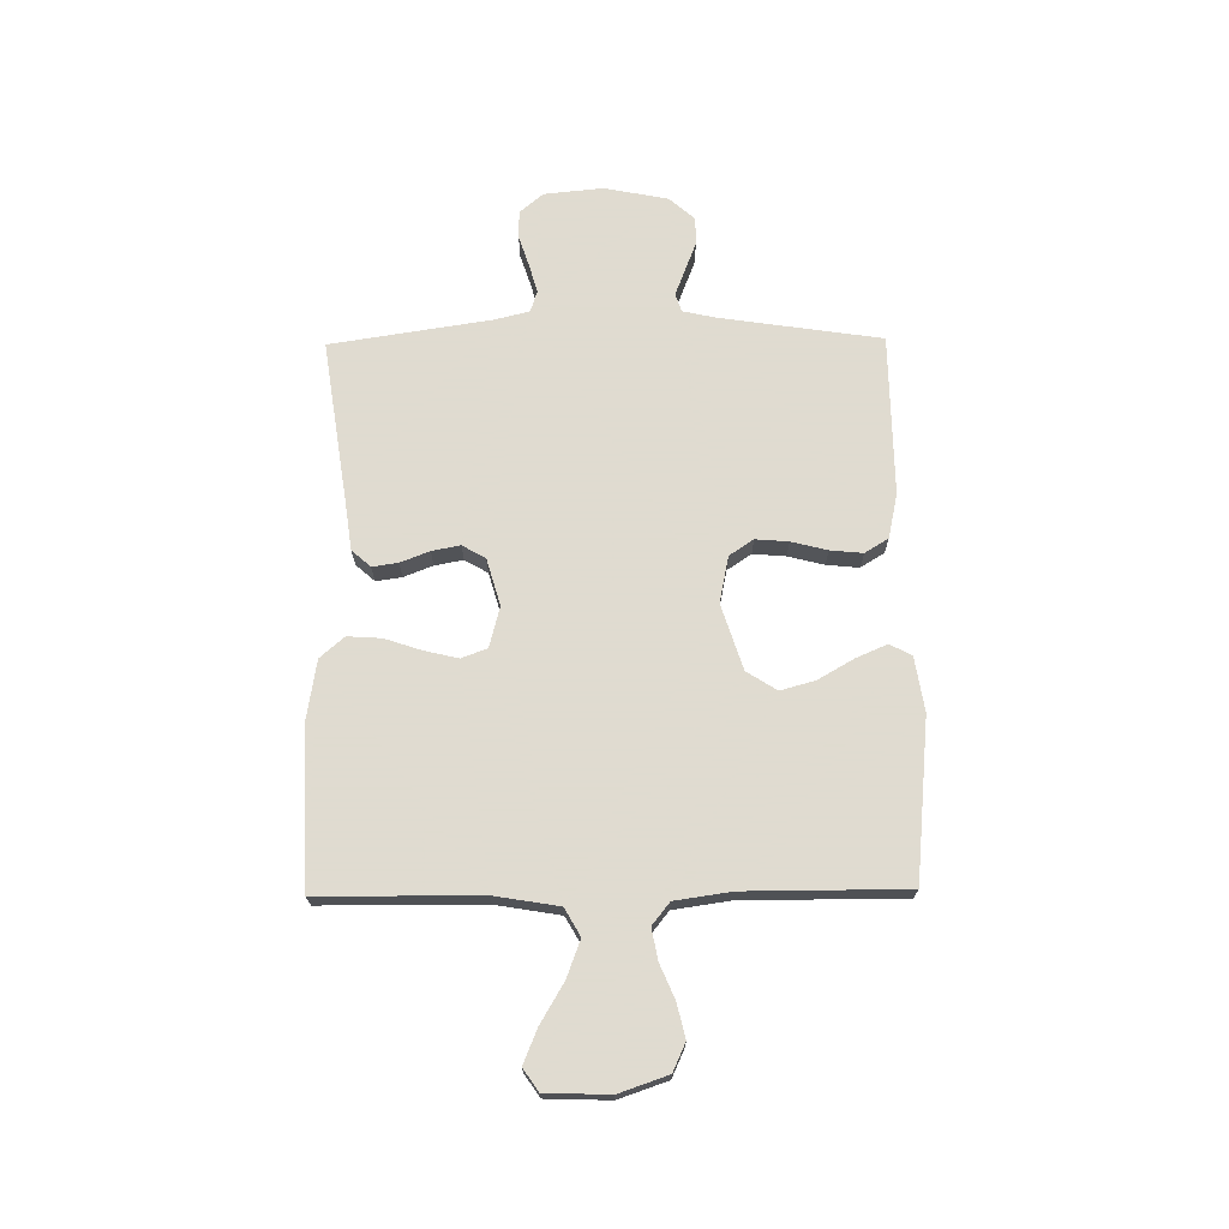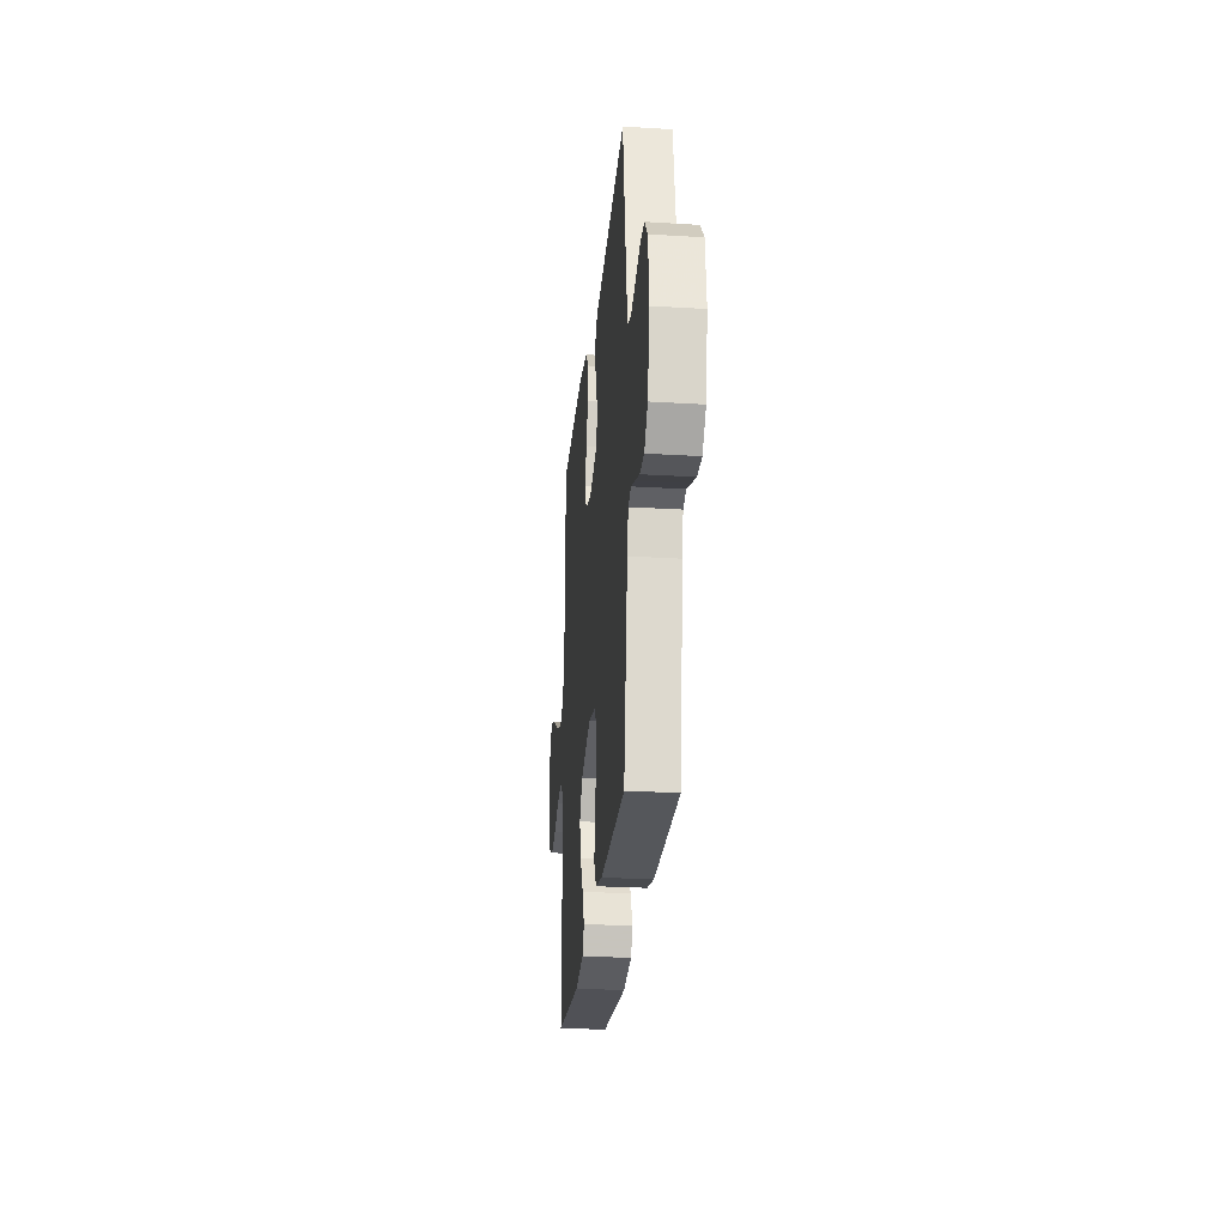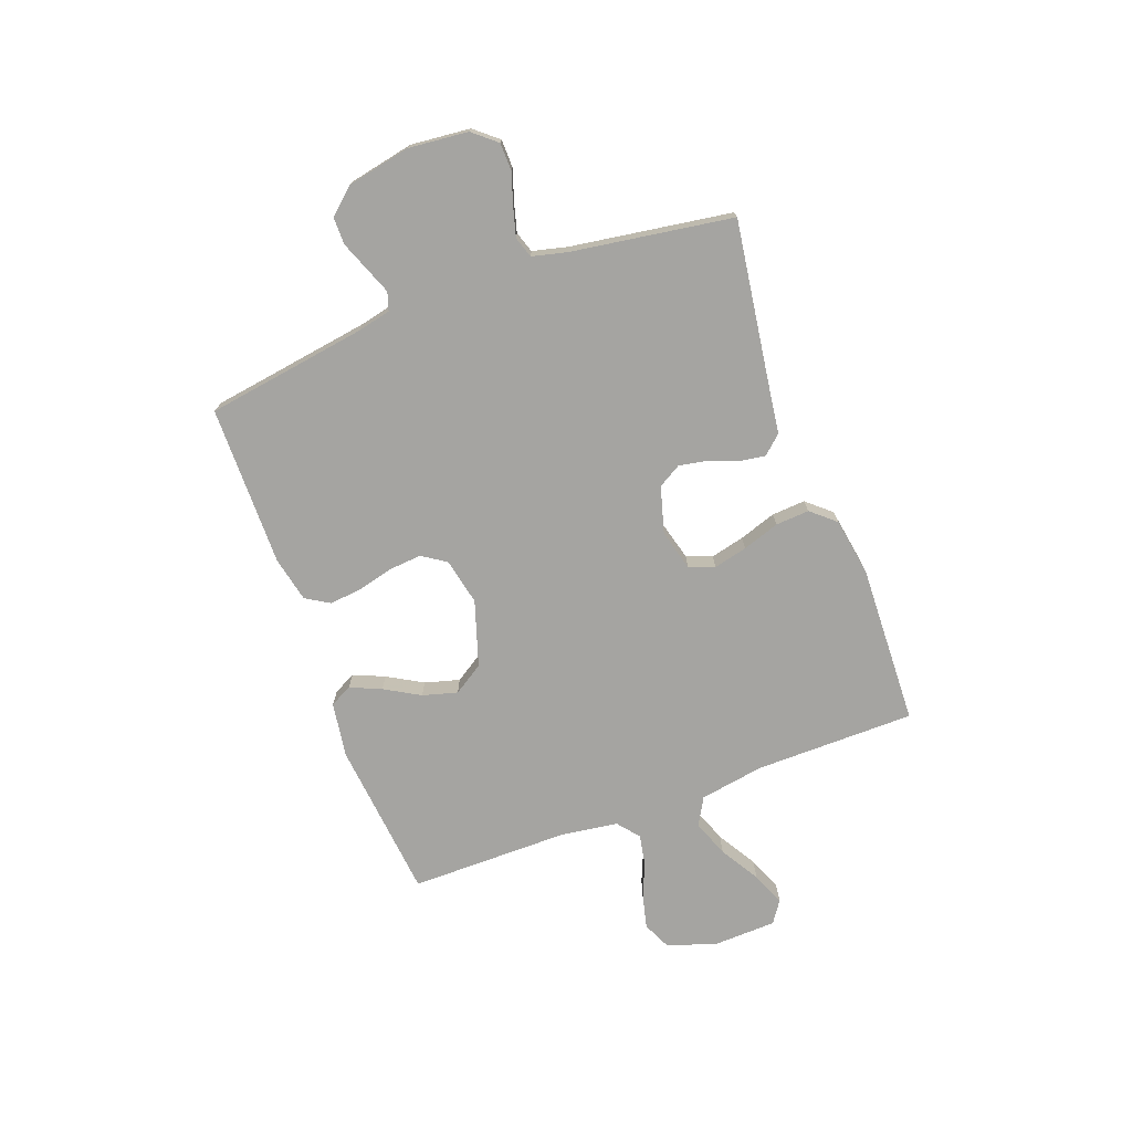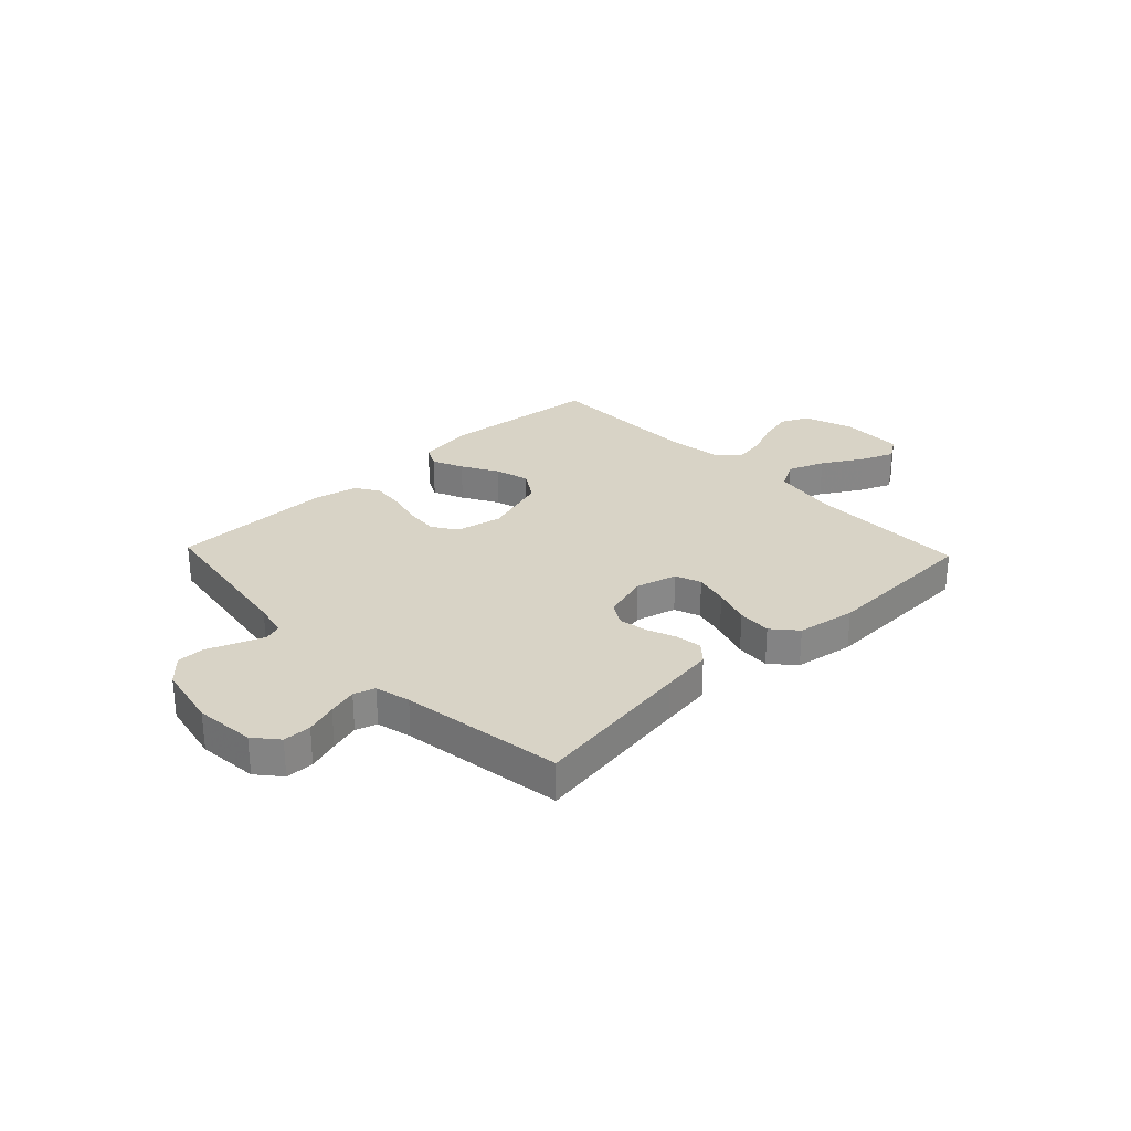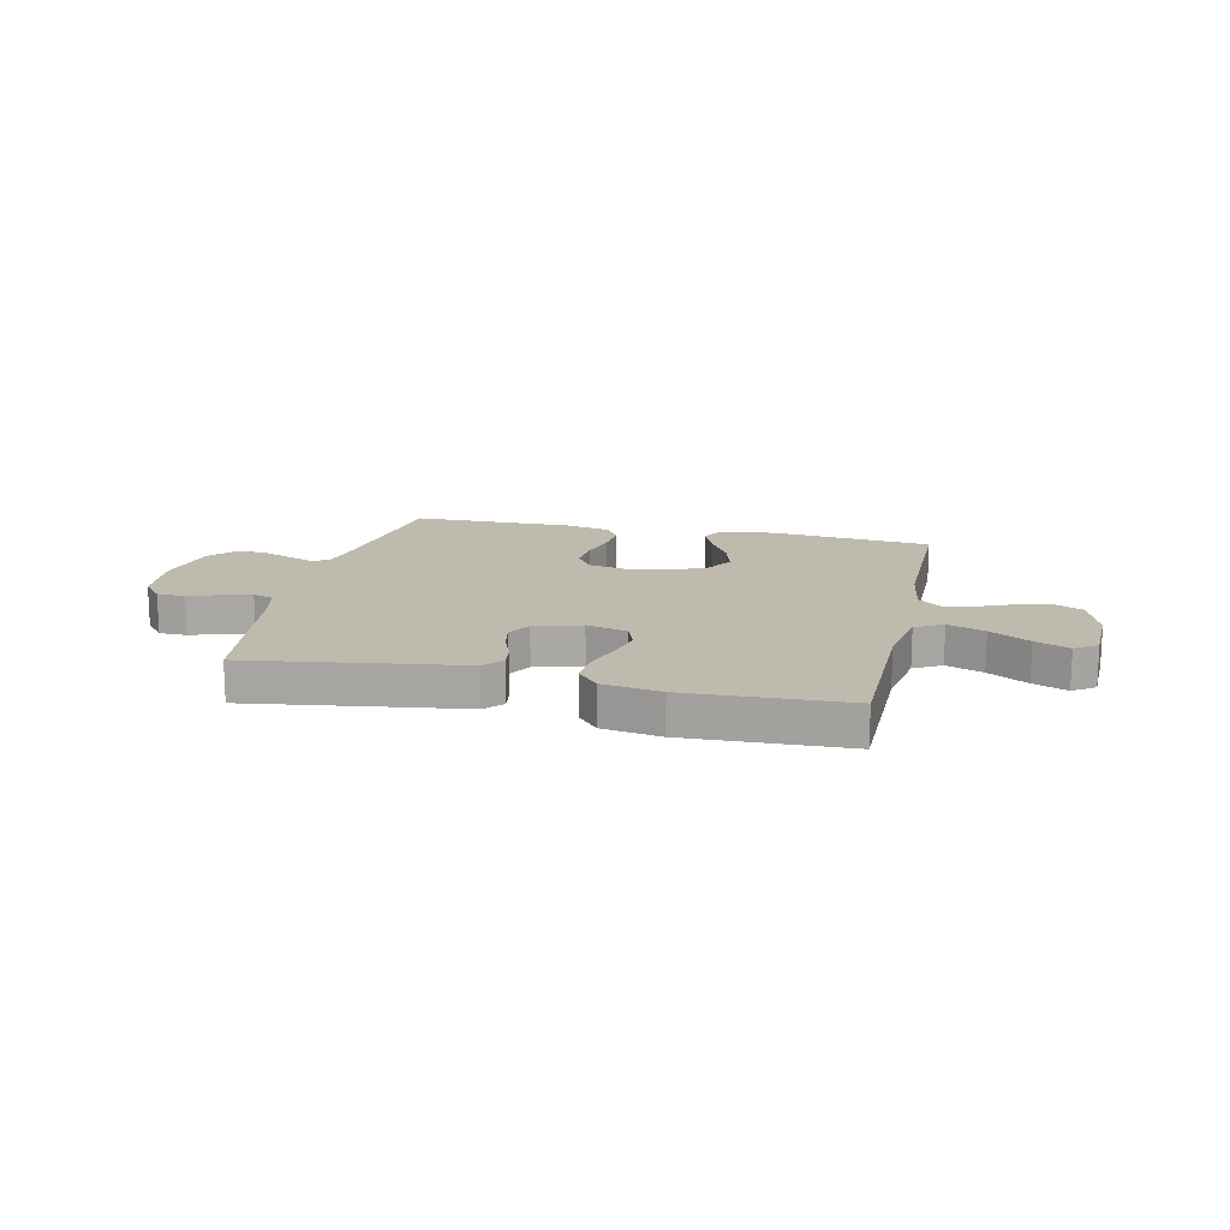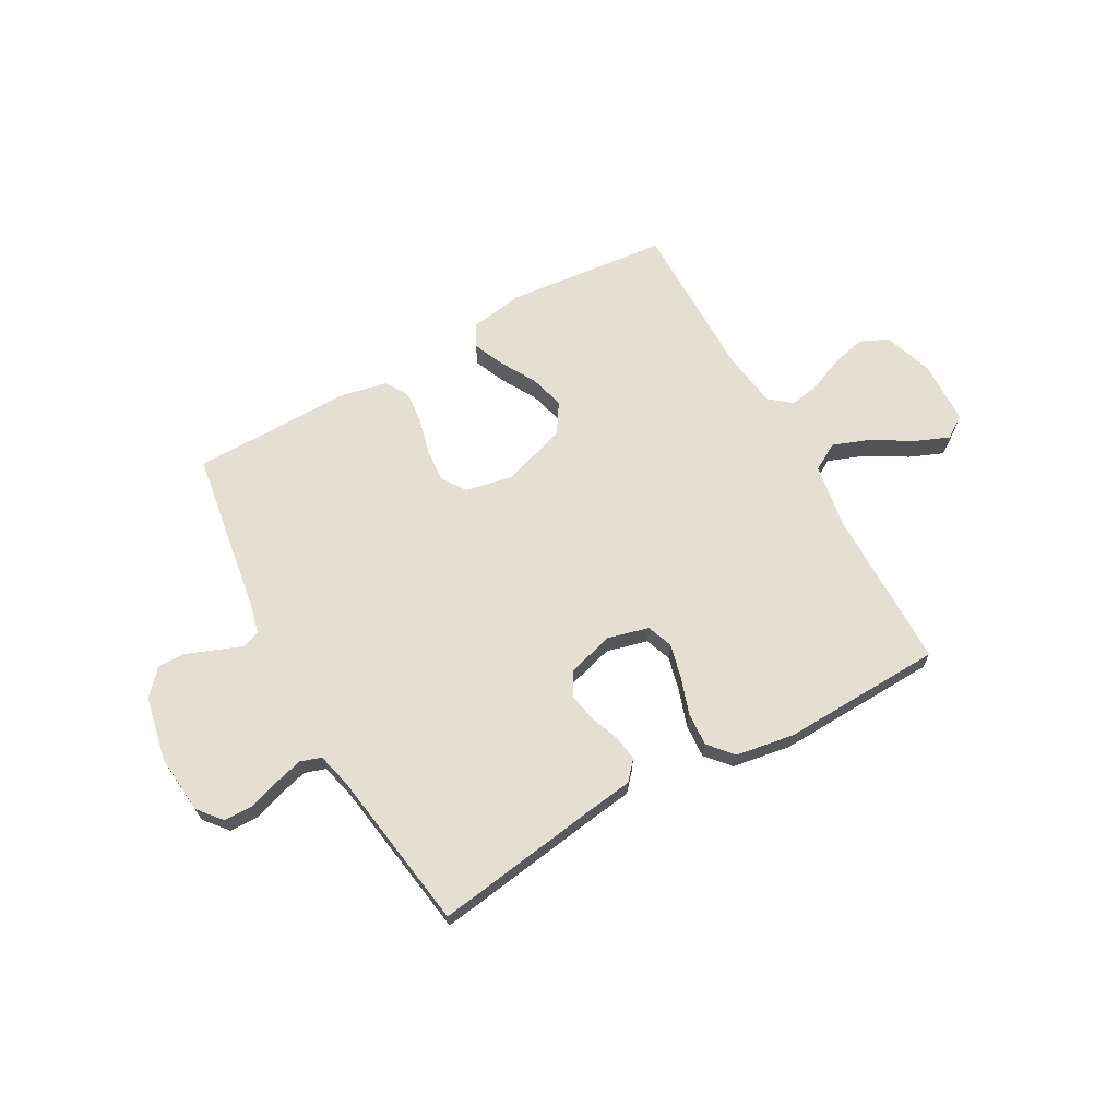
<metadata>
{"format":"obj","ext":"obj","renderer":"f3d","projection":"perspective","resolution":1024,"background":"white","views":[{"elev":70.2,"azim":89.3,"up":"+Y"},{"elev":-26.1,"azim":-95.5,"up":"+Z"},{"elev":-73.3,"azim":-69.6,"up":"+Y"},{"elev":28.0,"azim":-43.6,"up":"+Y"},{"elev":15.5,"azim":12.7,"up":"+Y"},{"elev":67.0,"azim":-29.1,"up":"+Y"}]}
</metadata>
<code>
v -0.5 0.07 0.5
v -0.2 0.07 0.456
v -0.105 0.07 0.443
v -0.074 0.07 0.408
v -0.081 0.07 0.36
v -0.102 0.07 0.306
v -0.112 0.07 0.253
v -0.087 0.07 0.21
v 0 0.07 0.185
v 0.076 0.07 0.205
v 0.094 0.07 0.253
v 0.079 0.07 0.316
v 0.056 0.07 0.385
v 0.052 0.07 0.448
v 0.091 0.07 0.493
v 0.2 0.07 0.511
v 0.5 0.07 0.5
v 0.502 0.07 0.2
v 0.522 0.07 0.08
v 0.573 0.07 0.051
v 0.642 0.07 0.077
v 0.716 0.07 0.121
v 0.779 0.07 0.147
v 0.82 0.07 0.119
v 0.824 0.07 0
v 0.793 0.07 -0.091
v 0.741 0.07 -0.115
v 0.678 0.07 -0.1
v 0.614 0.07 -0.073
v 0.556 0.07 -0.062
v 0.515 0.07 -0.095
v 0.5 0.07 -0.2
v 0.5 0.07 -0.5
v 0.2 0.07 -0.53
v 0.098 0.07 -0.514
v 0.077 0.07 -0.473
v 0.102 0.07 -0.415
v 0.14 0.07 -0.349
v 0.158 0.07 -0.284
v 0.122 0.07 -0.228
v 0 0.07 -0.189
v -0.087 0.07 -0.207
v -0.117 0.07 -0.252
v -0.112 0.07 -0.313
v -0.095 0.07 -0.38
v -0.089 0.07 -0.441
v -0.116 0.07 -0.485
v -0.2 0.07 -0.503
v -0.5 0.07 -0.5
v -0.545 0.07 -0.2
v -0.559 0.07 -0.137
v -0.593 0.07 -0.126
v -0.642 0.07 -0.145
v -0.696 0.07 -0.166
v -0.747 0.07 -0.166
v -0.789 0.07 -0.119
v -0.813 0.07 0
v -0.802 0.07 0.111
v -0.765 0.07 0.155
v -0.713 0.07 0.156
v -0.655 0.07 0.137
v -0.601 0.07 0.122
v -0.562 0.07 0.135
v -0.546 0.07 0.2
v -0.5 0 0.5
v -0.2 0 0.456
v -0.105 0 0.443
v -0.074 0 0.408
v -0.081 0 0.36
v -0.102 0 0.306
v -0.112 0 0.253
v -0.087 0 0.21
v 0 0 0.185
v 0.076 0 0.205
v 0.094 0 0.253
v 0.079 0 0.316
v 0.056 0 0.385
v 0.052 0 0.448
v 0.091 0 0.493
v 0.2 0 0.511
v 0.5 0 0.5
v 0.502 0 0.2
v 0.522 0 0.08
v 0.573 0 0.051
v 0.642 0 0.077
v 0.716 0 0.121
v 0.779 0 0.147
v 0.82 0 0.119
v 0.824 0 0
v 0.793 0 -0.091
v 0.741 0 -0.115
v 0.678 0 -0.1
v 0.614 0 -0.073
v 0.556 0 -0.062
v 0.515 0 -0.095
v 0.5 0 -0.2
v 0.5 0 -0.5
v 0.2 0 -0.53
v 0.098 0 -0.514
v 0.077 0 -0.473
v 0.102 0 -0.415
v 0.14 0 -0.349
v 0.158 0 -0.284
v 0.122 0 -0.228
v 0 0 -0.189
v -0.087 0 -0.207
v -0.117 0 -0.252
v -0.112 0 -0.313
v -0.095 0 -0.38
v -0.089 0 -0.441
v -0.116 0 -0.485
v -0.2 0 -0.503
v -0.5 0 -0.5
v -0.545 0 -0.2
v -0.559 0 -0.137
v -0.593 0 -0.126
v -0.642 0 -0.145
v -0.696 0 -0.166
v -0.747 0 -0.166
v -0.789 0 -0.119
v -0.813 0 0
v -0.802 0 0.111
v -0.765 0 0.155
v -0.713 0 0.156
v -0.655 0 0.137
v -0.601 0 0.122
v -0.562 0 0.135
v -0.546 0 0.2
f 58 59 60 61
f 58 61 62
f 57 58 62
f 56 57 62 63
f 53 54 55 56
f 52 53 56 63
f 47 48 49 50
f 47 50 51
f 44 45 46 47
f 43 44 47 51
f 42 43 51 52
f 35 36 37 38
f 35 38 39
f 32 33 34 35
f 31 32 35 39
f 30 31 39 40
f 26 27 28 29
f 26 29 30
f 25 26 30
f 24 25 30
f 21 22 23 24
f 20 21 24 30
f 19 20 30 40
f 15 16 17 18
f 12 13 14 15
f 11 12 15 18
f 10 11 18 19
f 3 4 5 6
f 2 3 6 7
f 64 1 2 7
f 63 64 7 8
f 41 42 52 63
f 41 63 8 9
f 19 40 41
f 9 10 19 41
f 125 124 123 122
f 126 125 122
f 126 122 121
f 127 126 121 120
f 120 119 118 117
f 127 120 117 116
f 114 113 112 111
f 115 114 111
f 111 110 109 108
f 115 111 108 107
f 116 115 107 106
f 102 101 100 99
f 103 102 99
f 99 98 97 96
f 103 99 96 95
f 104 103 95 94
f 93 92 91 90
f 94 93 90
f 94 90 89
f 94 89 88
f 88 87 86 85
f 94 88 85 84
f 104 94 84 83
f 82 81 80 79
f 79 78 77 76
f 82 79 76 75
f 83 82 75 74
f 70 69 68 67
f 71 70 67 66
f 71 66 65 128
f 72 71 128 127
f 127 116 106 105
f 73 72 127 105
f 105 104 83
f 105 83 74 73
f 1 65 66 2
f 2 66 67 3
f 3 67 68 4
f 4 68 69 5
f 5 69 70 6
f 6 70 71 7
f 7 71 72 8
f 8 72 73 9
f 9 73 74 10
f 10 74 75 11
f 11 75 76 12
f 12 76 77 13
f 13 77 78 14
f 14 78 79 15
f 15 79 80 16
f 16 80 81 17
f 17 81 82 18
f 18 82 83 19
f 19 83 84 20
f 20 84 85 21
f 21 85 86 22
f 22 86 87 23
f 23 87 88 24
f 24 88 89 25
f 25 89 90 26
f 26 90 91 27
f 27 91 92 28
f 28 92 93 29
f 29 93 94 30
f 30 94 95 31
f 31 95 96 32
f 32 96 97 33
f 33 97 98 34
f 34 98 99 35
f 35 99 100 36
f 36 100 101 37
f 37 101 102 38
f 38 102 103 39
f 39 103 104 40
f 40 104 105 41
f 41 105 106 42
f 42 106 107 43
f 43 107 108 44
f 44 108 109 45
f 45 109 110 46
f 46 110 111 47
f 47 111 112 48
f 48 112 113 49
f 49 113 114 50
f 50 114 115 51
f 51 115 116 52
f 52 116 117 53
f 53 117 118 54
f 54 118 119 55
f 55 119 120 56
f 56 120 121 57
f 57 121 122 58
f 58 122 123 59
f 59 123 124 60
f 60 124 125 61
f 61 125 126 62
f 62 126 127 63
f 63 127 128 64
f 64 128 65 1

</code>
